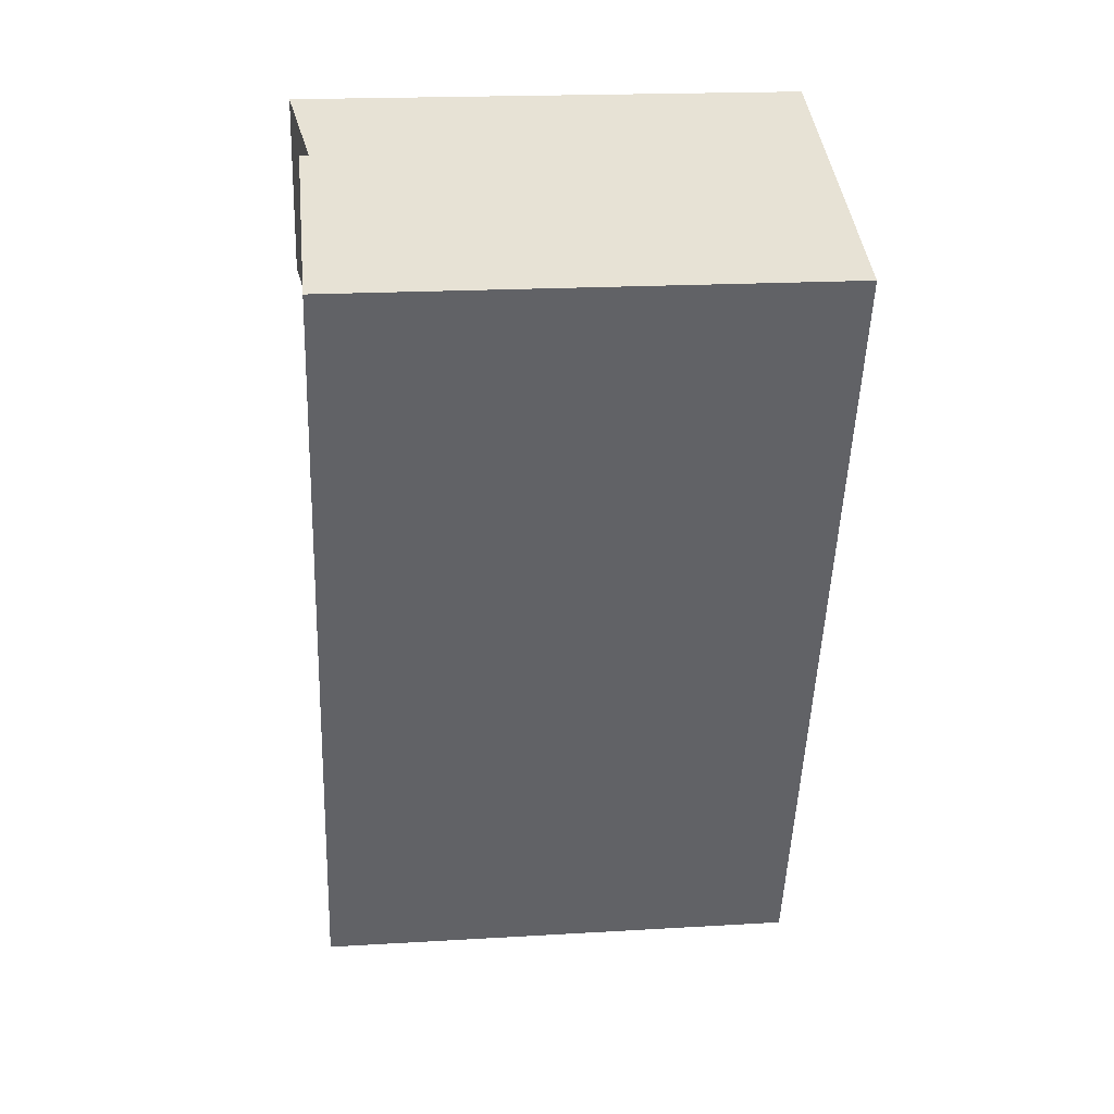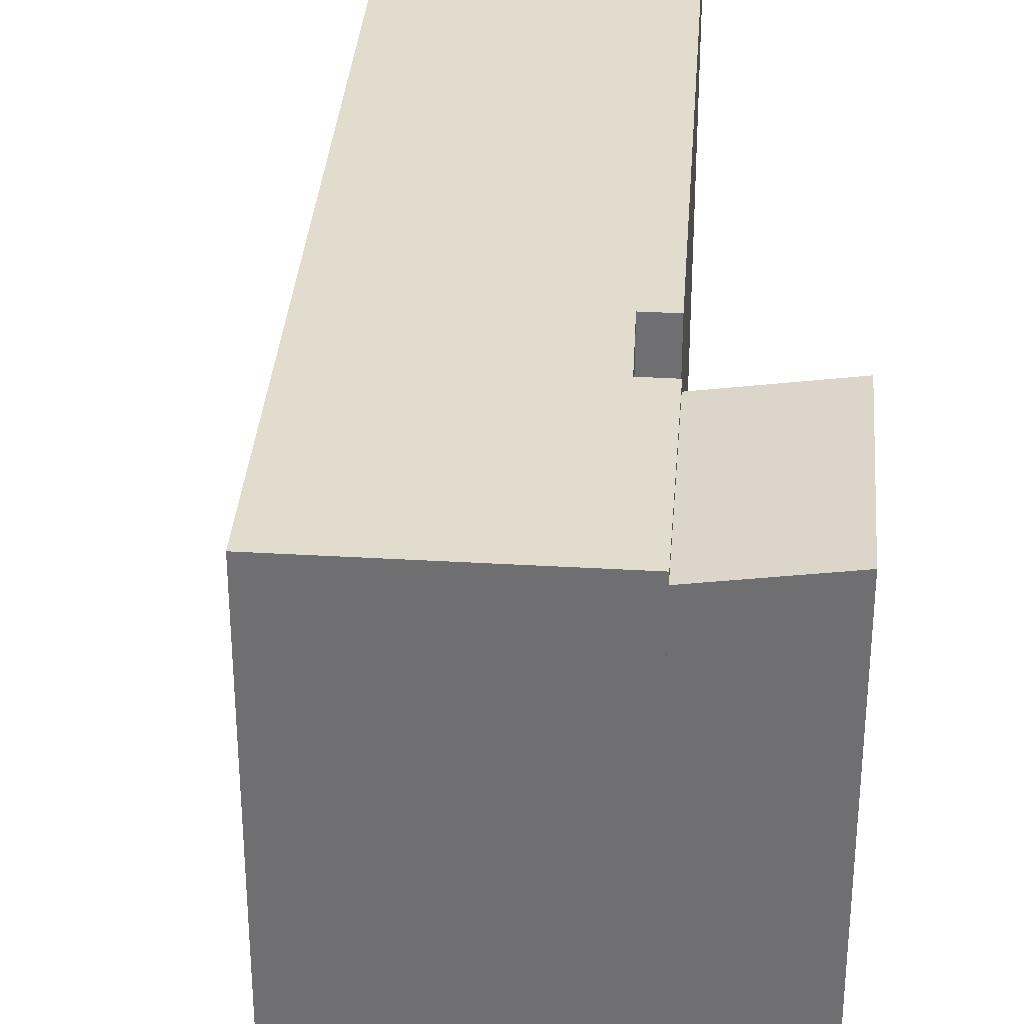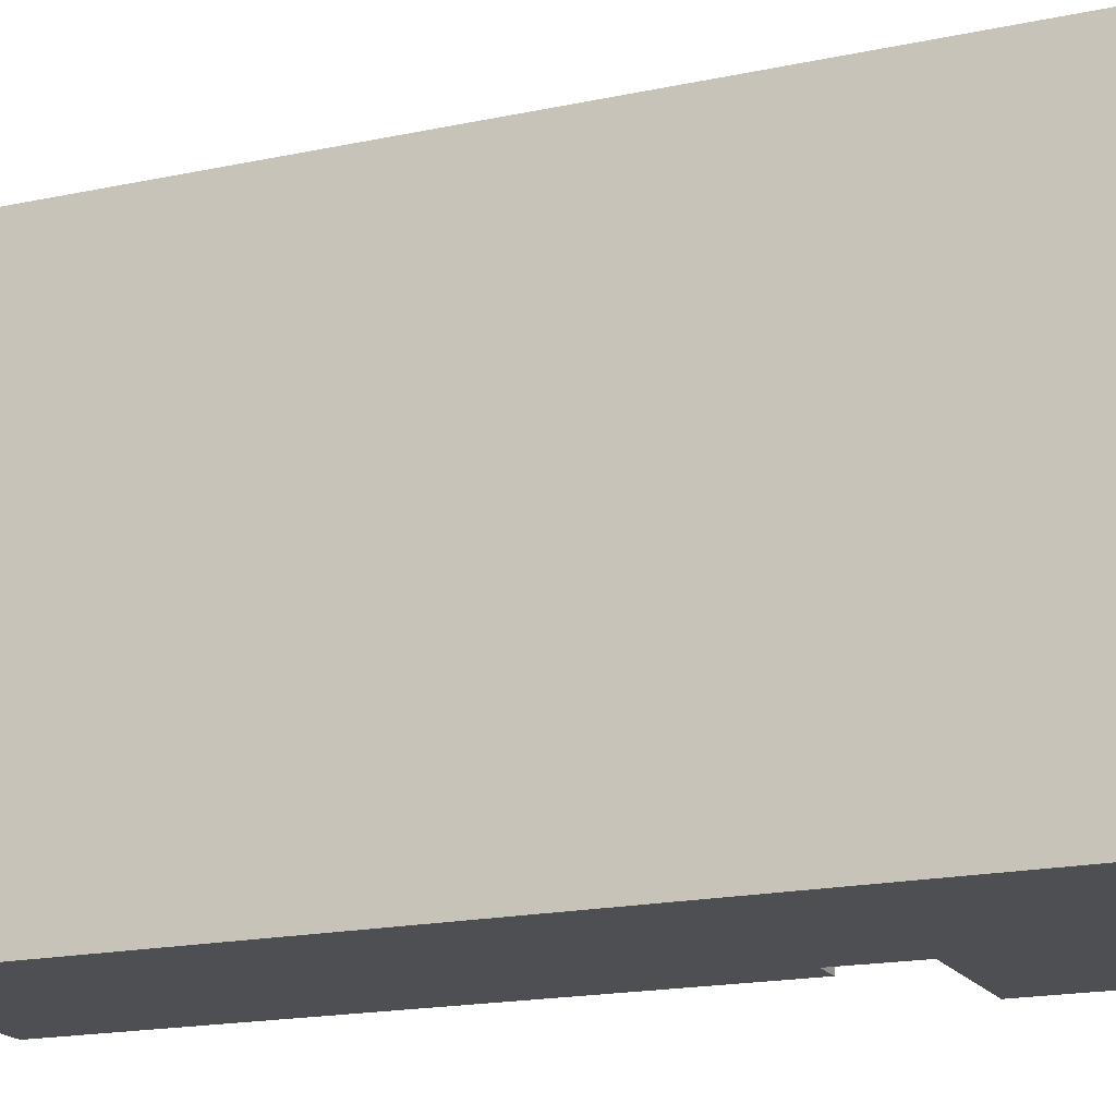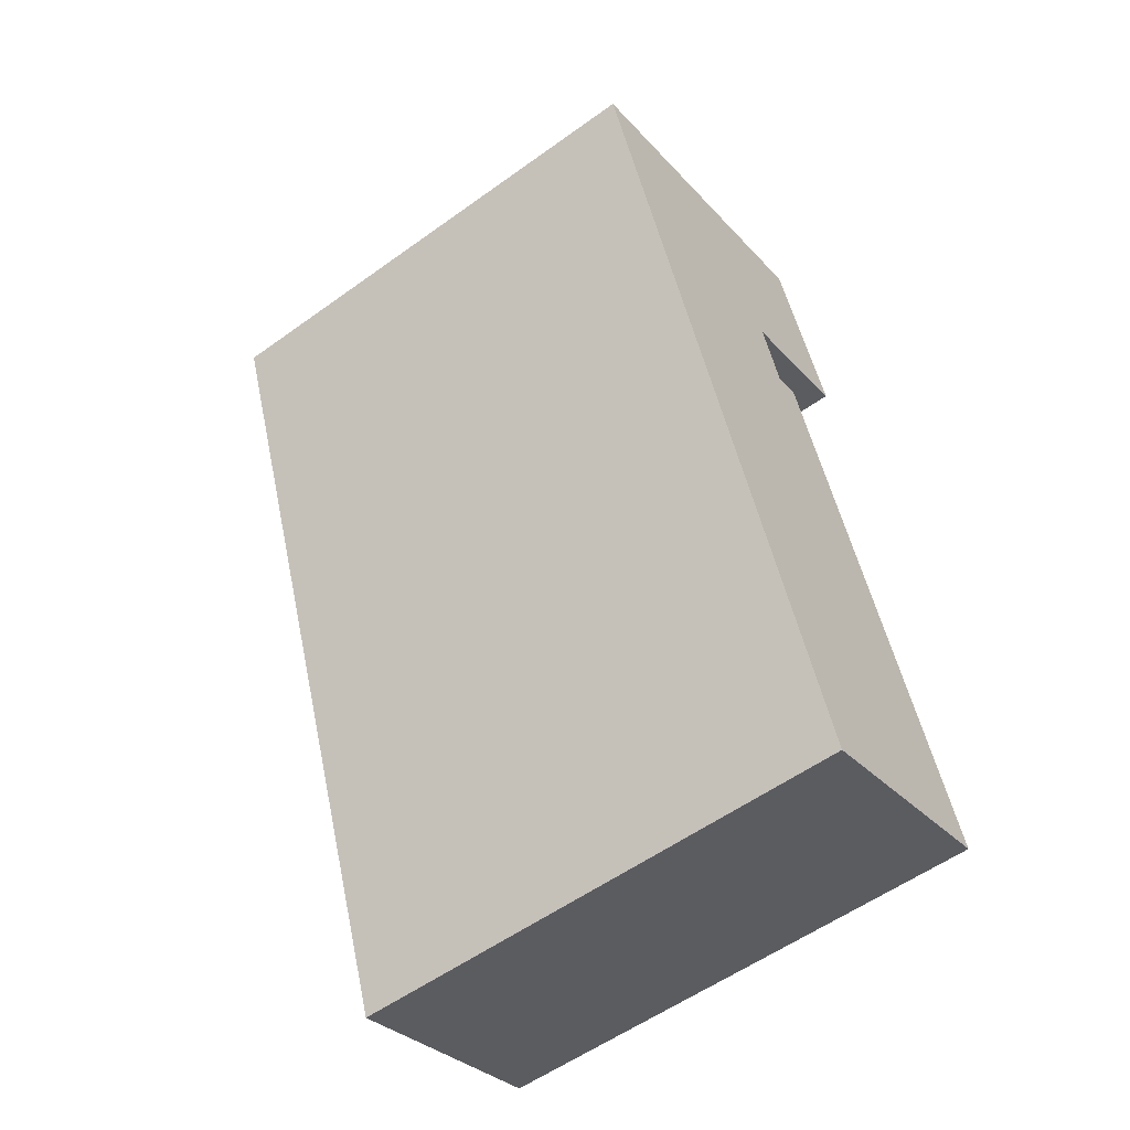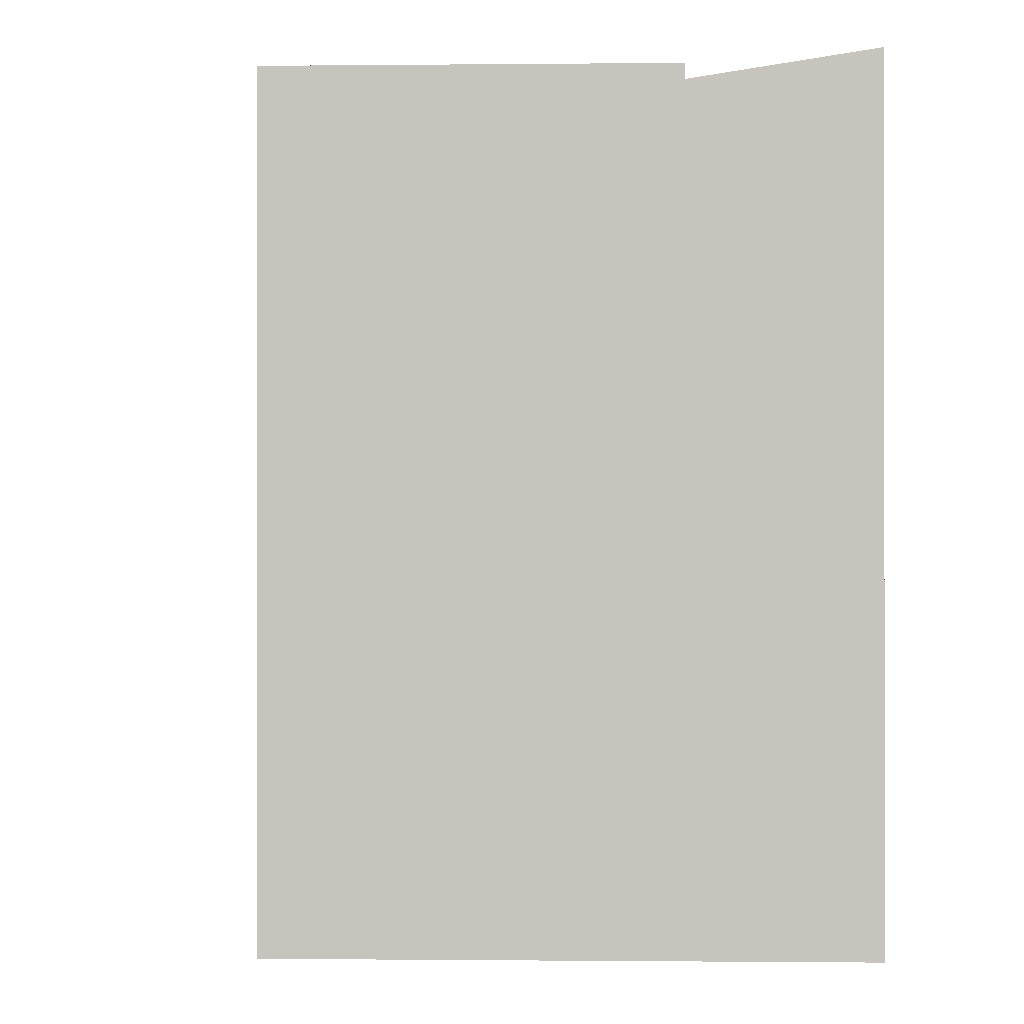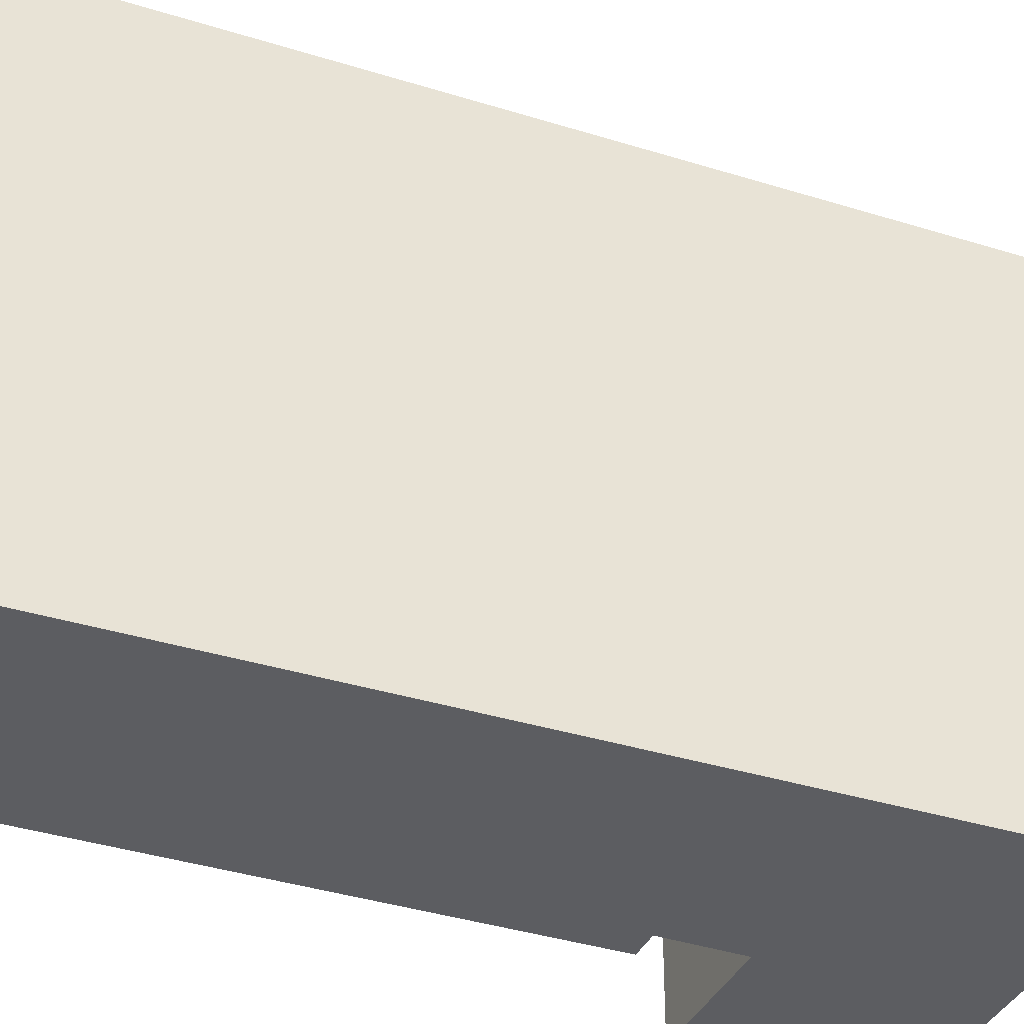
<metadata>
{"format":"obj","ext":"obj","renderer":"f3d","projection":"perspective","resolution":1024,"background":"white","views":[{"elev":19.6,"azim":-96.3,"up":"+Z"},{"elev":34.7,"azim":-15.5,"up":"+Y"},{"elev":-17.8,"azim":-87.1,"up":"+Y"},{"elev":-56.3,"azim":-53.0,"up":"+Z"},{"elev":-0.6,"azim":-17.2,"up":"+Y"},{"elev":-36.4,"azim":-132.3,"up":"+Y"}]}
</metadata>
<code>
v  14.19 21.93 5.164
v  12.56 21.19 -4.303
v  9.709 21.19 3.534
v  14.4 21.93 4.574
v  15.35 21.93 1.974
v  16.88 21.93 -2.232
v  17.04 21.93 -2.664
v  14.19 -3.162e-16 5.164
v  14.4 -2.801e-16 4.574
v  17.04 1.631e-16 -2.664
v  15.35 -1.209e-16 1.974
v  16.88 1.367e-16 -2.232
v  12.56 2.635e-16 -4.303
v  9.709 -2.164e-16 3.534
v  12.56 21.58 -4.303
v  11.4 21.58 -4.726
v  9.709 21.58 3.534
v  2.883 21.58 -7.933
v  0 21.58 1.322e-15
v  12.45 21.58 -34.26
v  11.43 21.58 -4.822
v  12.41 21.58 -7.73
v  13.57 21.58 -7.308
v  21.9 21.58 -30.79
v  12.41 4.733e-16 -7.73
v  11.43 2.953e-16 -4.822
v  11.4 2.894e-16 -4.726
v  13.57 4.475e-16 -7.308
v  21.9 1.885e-15 -30.79
v  0 0 0
v  12.45 2.098e-15 -34.26
v  2.883 4.858e-16 -7.933
g defaultobject
f 1 2 3
f 2 1 4
f 2 4 5
f 2 5 6
f 2 6 7
f 8 4 1
f 4 8 5
f 5 8 6
f 6 8 7
f 7 8 9
f 7 9 10
f 10 9 11
f 10 11 12
f 10 2 7
f 2 10 13
f 13 3 2
f 3 13 14
f 3 8 1
f 8 3 14
f 10 14 13
f 14 10 12
f 14 12 11
f 14 11 9
f 14 9 8
f 15 16 17
f 17 18 19
f 18 17 20
f 20 17 16
f 20 16 21
f 20 21 22
f 20 22 23
f 20 23 24
f 21 25 22
f 25 21 16
f 25 16 26
f 26 16 27
f 28 24 23
f 24 28 29
f 14 15 17
f 15 14 13
f 25 23 22
f 23 25 28
f 30 17 19
f 17 30 14
f 29 20 24
f 20 29 31
f 13 16 15
f 16 13 27
f 31 18 20
f 18 31 32
f 18 32 19
f 19 32 30
f 29 32 31
f 32 29 25
f 25 29 28
f 25 30 32
f 30 25 26
f 30 26 27
f 30 27 13
f 30 13 14

</code>
